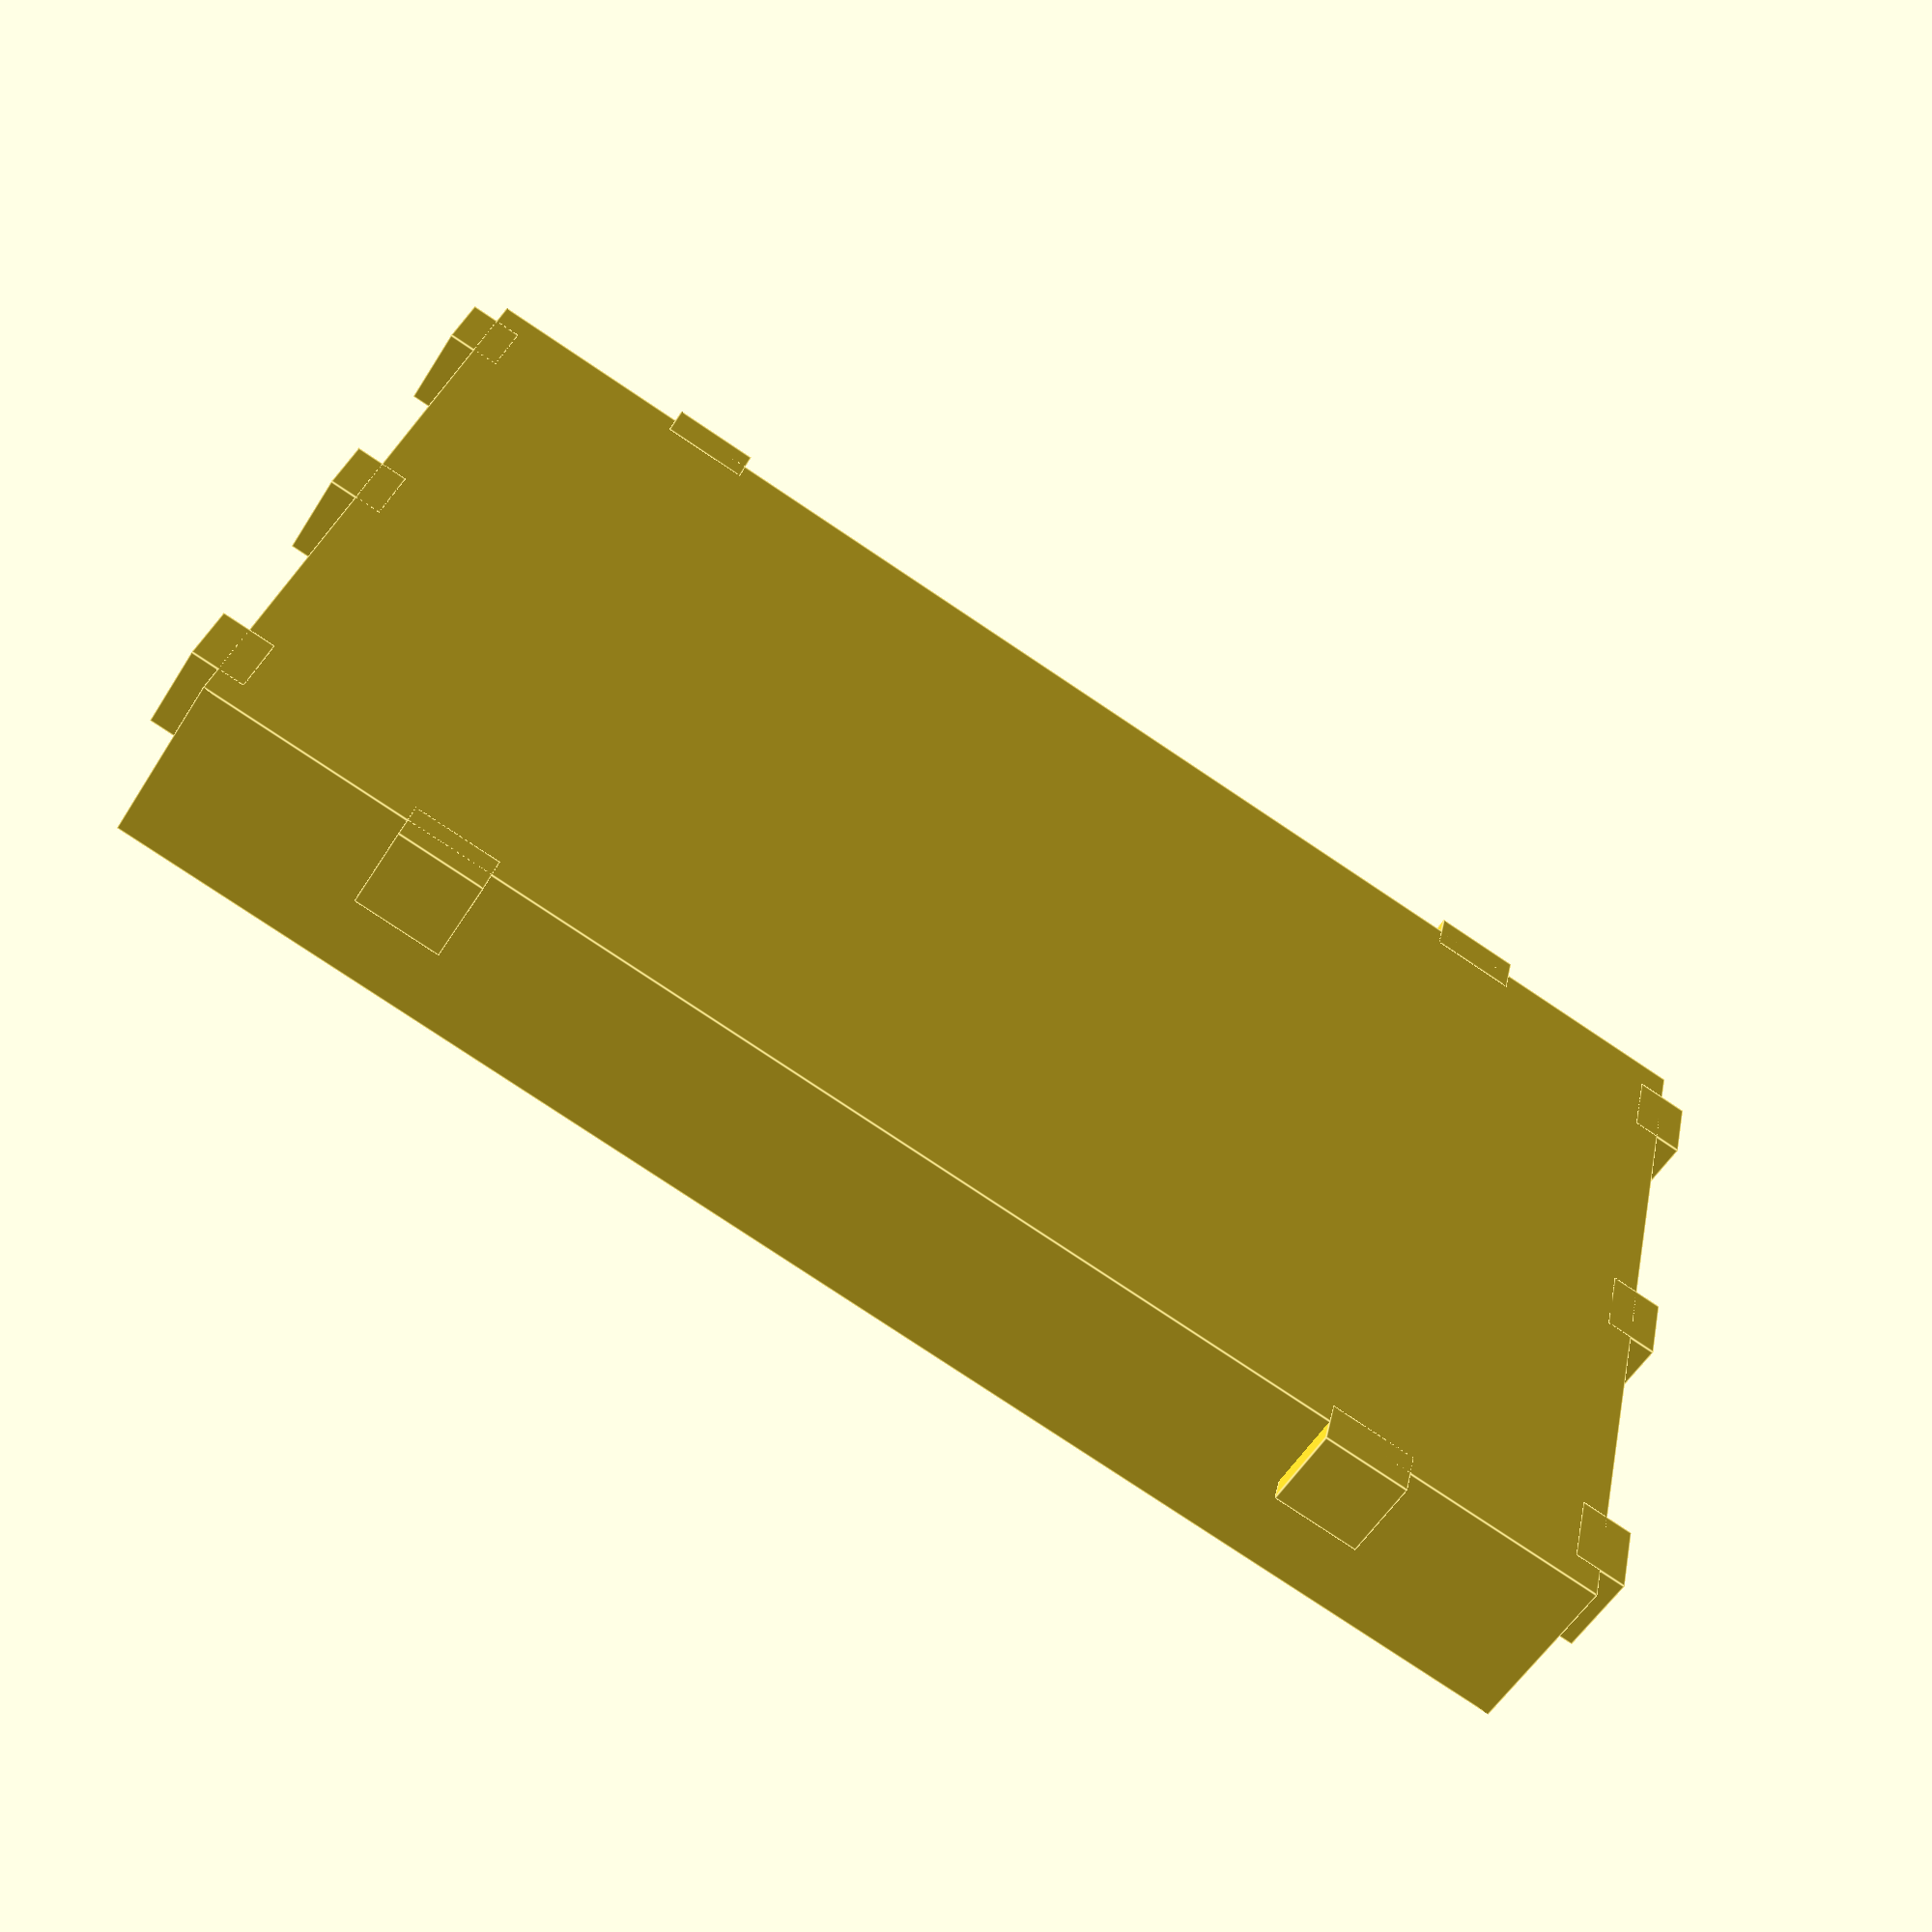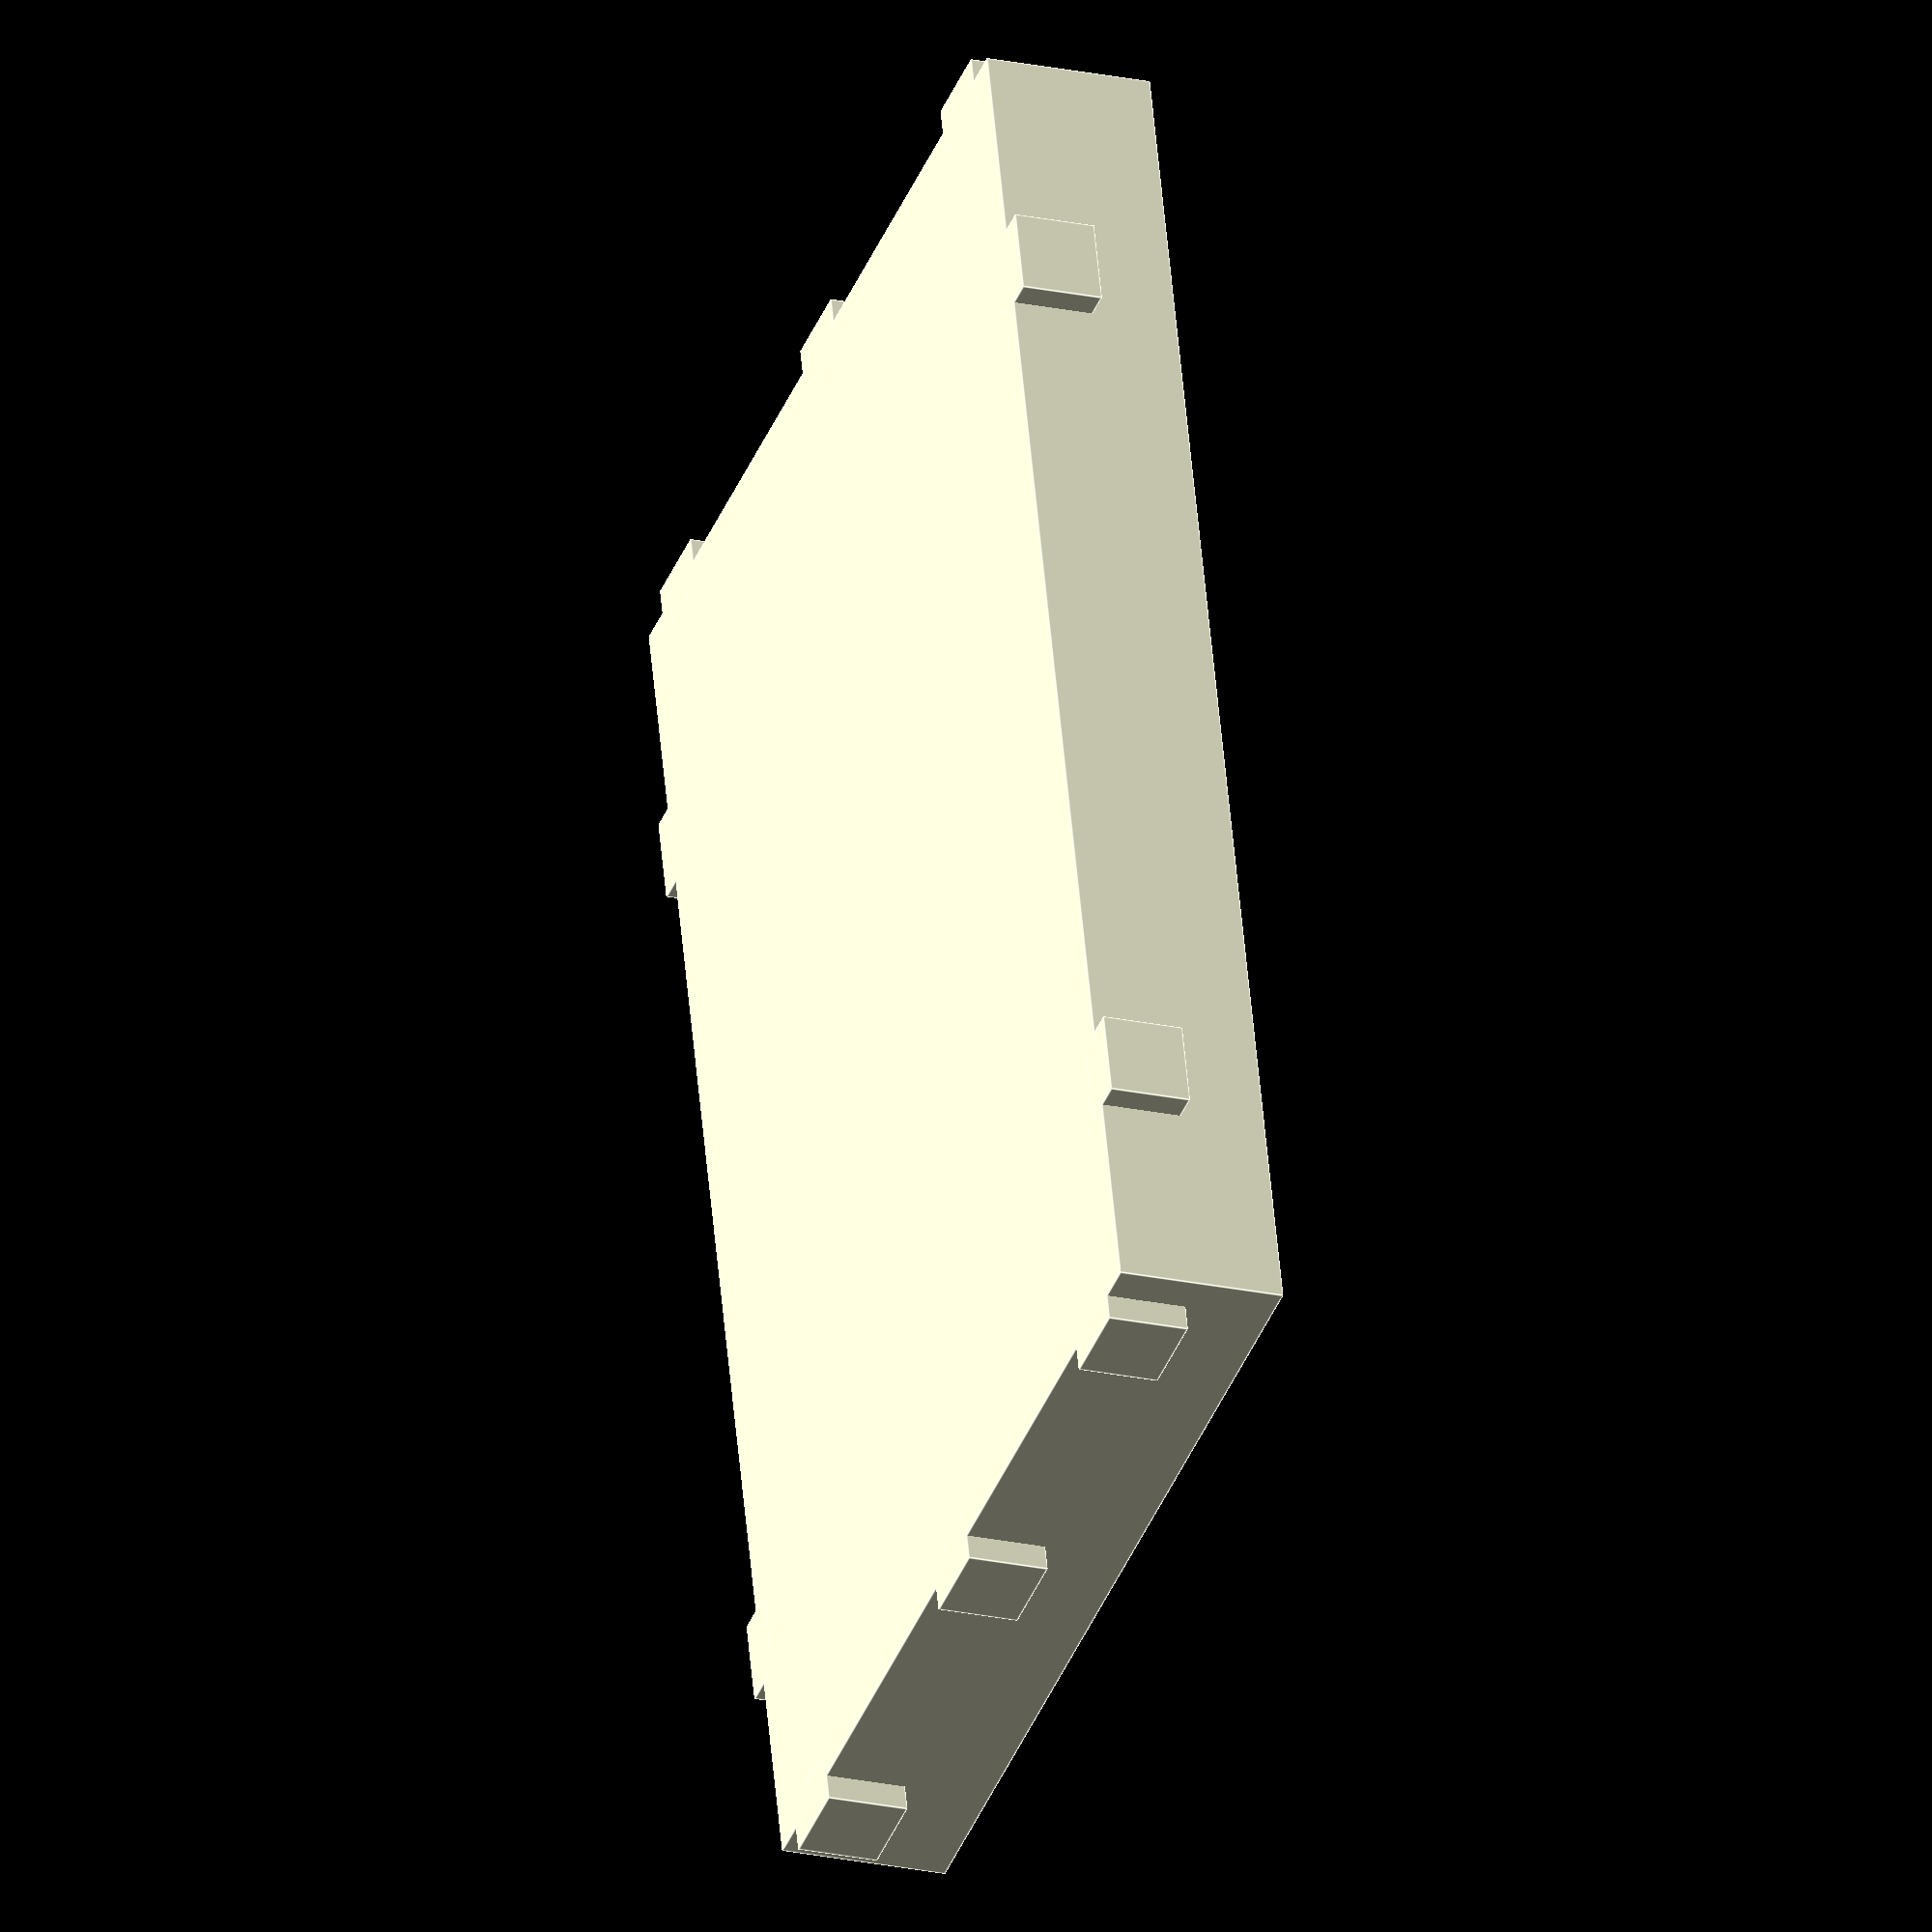
<openscad>
/*
 * Breadboad
 * from: https://github.com/rlerdorf/BBBox
 */

/* [Box dimensions] */
Thick        = 2; // Wall thickness. If you change this you will have to adjust a few things

/* [Box options] */
m           = 0.9; // Tolerance (Panels/rails gap)

/* BreadBoard Mount */
BBMount   =  1;

BBLength  = 82.5;
BBHeight  =  9.5;
BBWidth   = 54.5;
TabWidth  =  4.9; // These tabs tend to vary from one brand to another. Measure carefully!
TabDepth  =  1.5;
TabHeight =  4.6;

XNearTabEdgeDist = 11.4;
XFarTabEdgeDist = 11.7;
YNearTabEdgeDist = 2.2;
YFarTabEdgeDist = 2.2;

// NOTE: it would be better to use the real tab width + a tolerance, rather than making the tab with wider so that the board fits in the tray

BBPosX    = TabDepth; // originally 2
BBPosY    = TabDepth; // originally 2

module BBTabs() {
        union() {
            cube([BBLength, BBWidth, BBHeight]);
            // x-axis (near): near tab
            translate([XNearTabEdgeDist, -TabDepth, 0]) {
                cube([TabWidth, TabDepth*2, TabHeight]);
            }
            // x-axis (near): far tab
            translate([BBLength-TabWidth-XFarTabEdgeDist, -TabDepth, 0]) {
                cube([TabWidth, TabDepth*2, TabHeight]);
            }
            // x-axis (far): near tab
            translate([XNearTabEdgeDist, BBWidth-TabDepth, 0]) {
                cube([TabWidth, TabDepth*2, TabHeight]);
            }
            // x-axis (far): far tab
            translate([BBLength-TabWidth-XFarTabEdgeDist, BBWidth-TabDepth, 0]) {
                cube([TabWidth, TabDepth*2, TabHeight]);
            }
            // y-axis (near): near tab
            translate([-TabDepth, YNearTabEdgeDist, 0]) {
                cube([TabDepth*2, TabWidth, TabHeight]);
            }
            // y-axis (near): middle tab
            translate([-TabDepth, BBWidth/2-TabWidth/2, 0]) {
                cube([TabDepth*2, TabWidth, TabHeight]);
            }
            // y-axis (near): far tab
            translate([-TabDepth, BBWidth-TabWidth-YFarTabEdgeDist, 0]) {
                cube([TabDepth*2, TabWidth, TabHeight]);
            }
            // y-axis (far): near tab
            translate([BBLength-TabDepth, YNearTabEdgeDist, 0]) {
                cube([TabDepth*2, TabWidth, TabHeight]);
            }
            // y-axis (far): middle tab
            translate([BBLength-TabDepth, BBWidth/2-TabWidth/2, 0]) {
                cube([TabDepth*2, TabWidth, TabHeight]);
            }
            // y-axis (far): far tab
            translate([BBLength-TabDepth, BBWidth-TabWidth-YFarTabEdgeDist, 0]) {
                cube([TabDepth*2, TabWidth, TabHeight]);
            }
        }
}

module BB() {
    translate([BBPosX, BBPosY, 0]) {
        BBTabs();
    }
}

if(BBMount==1) {
    translate([BBPosX, BBPosY, 0]) {
        BBTabs();
    }
}

</openscad>
<views>
elev=55.7 azim=347.3 roll=148.4 proj=p view=edges
elev=22.5 azim=284.6 roll=249.5 proj=o view=edges
</views>
